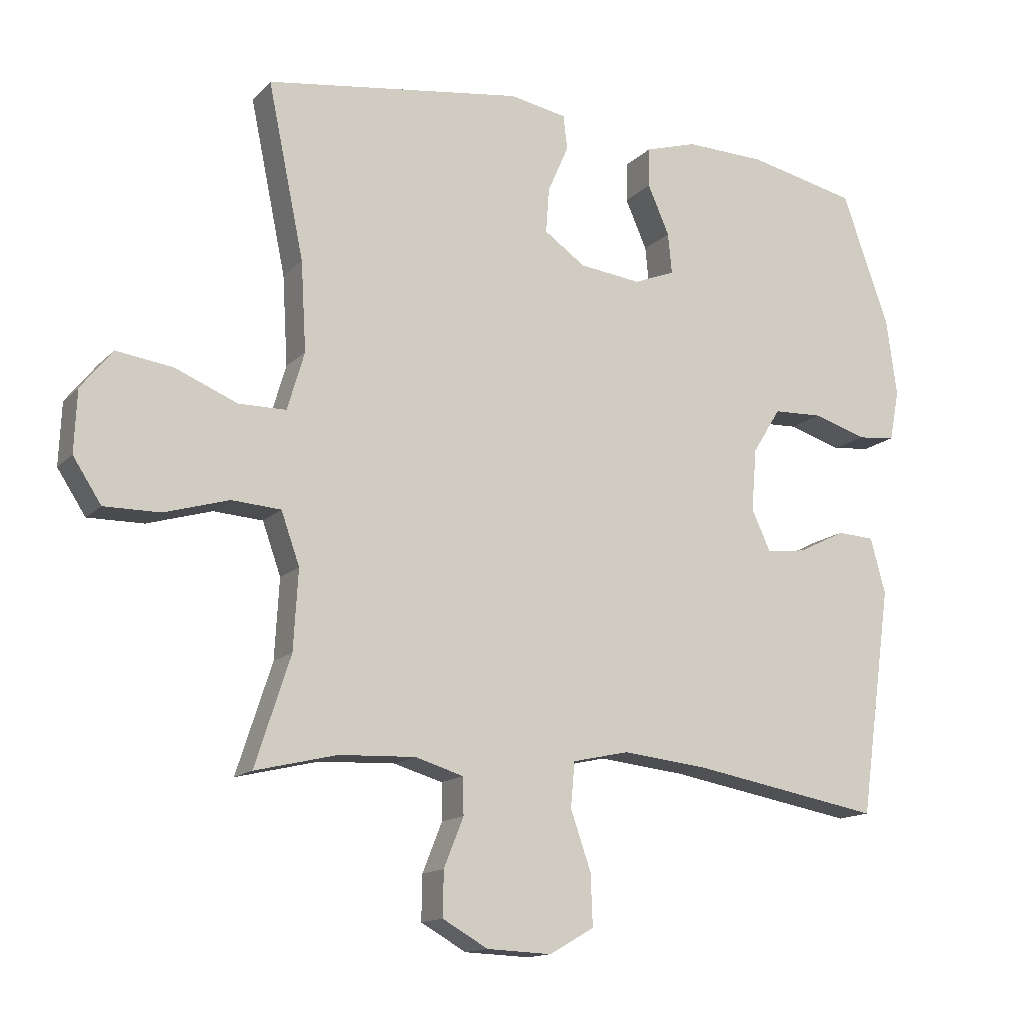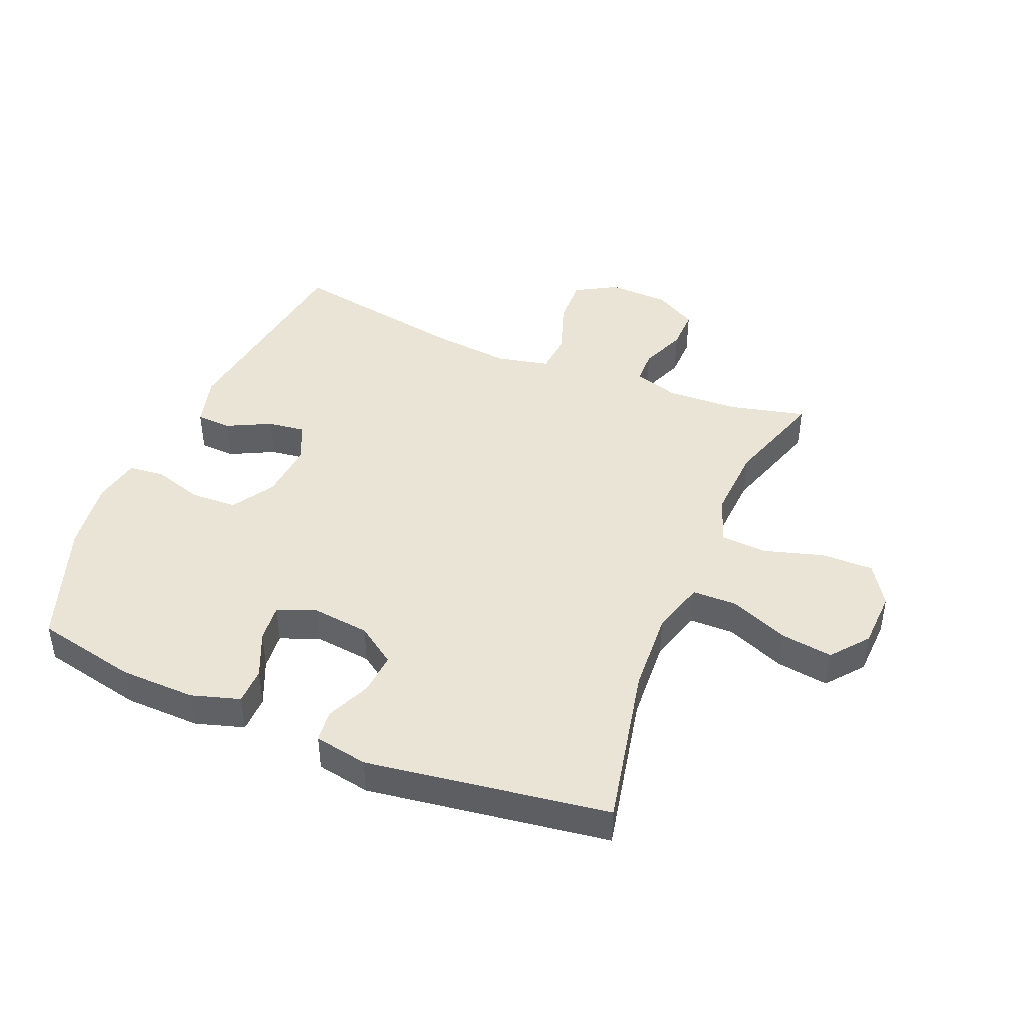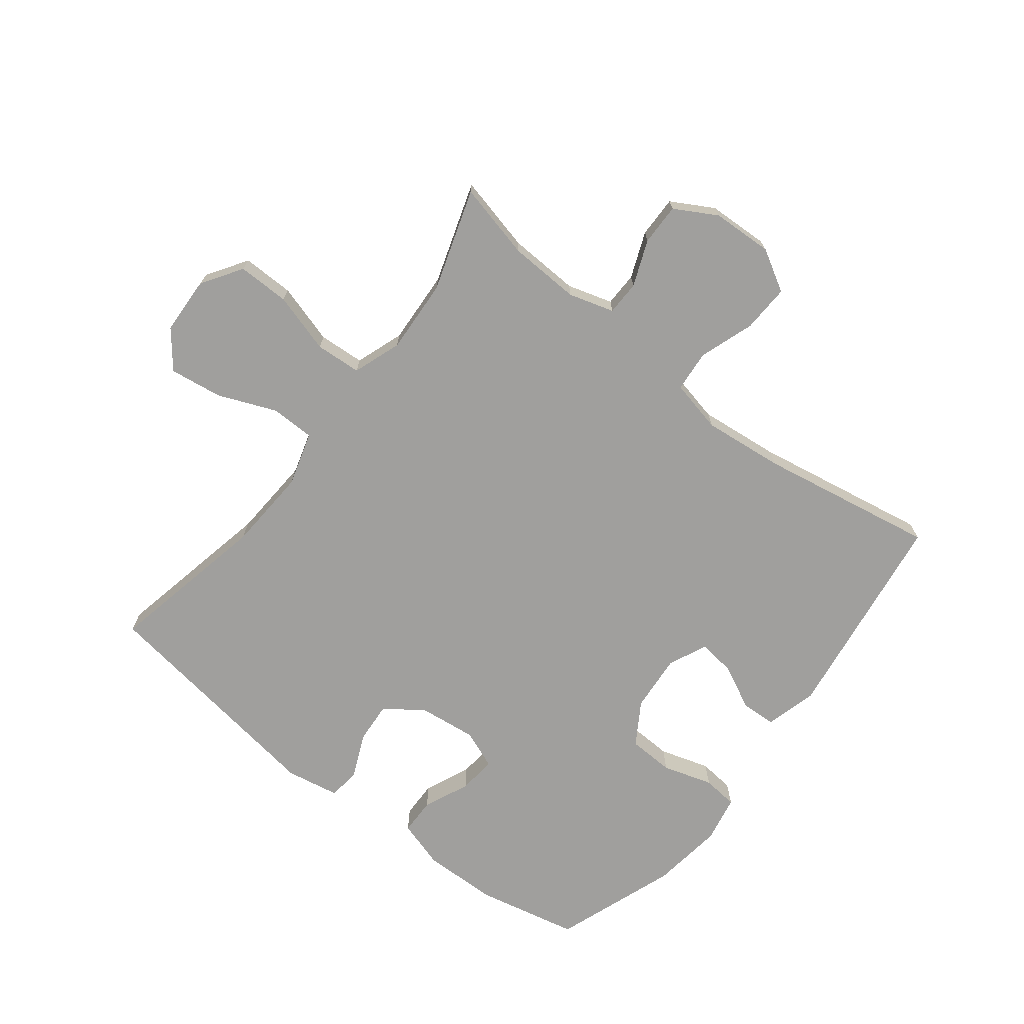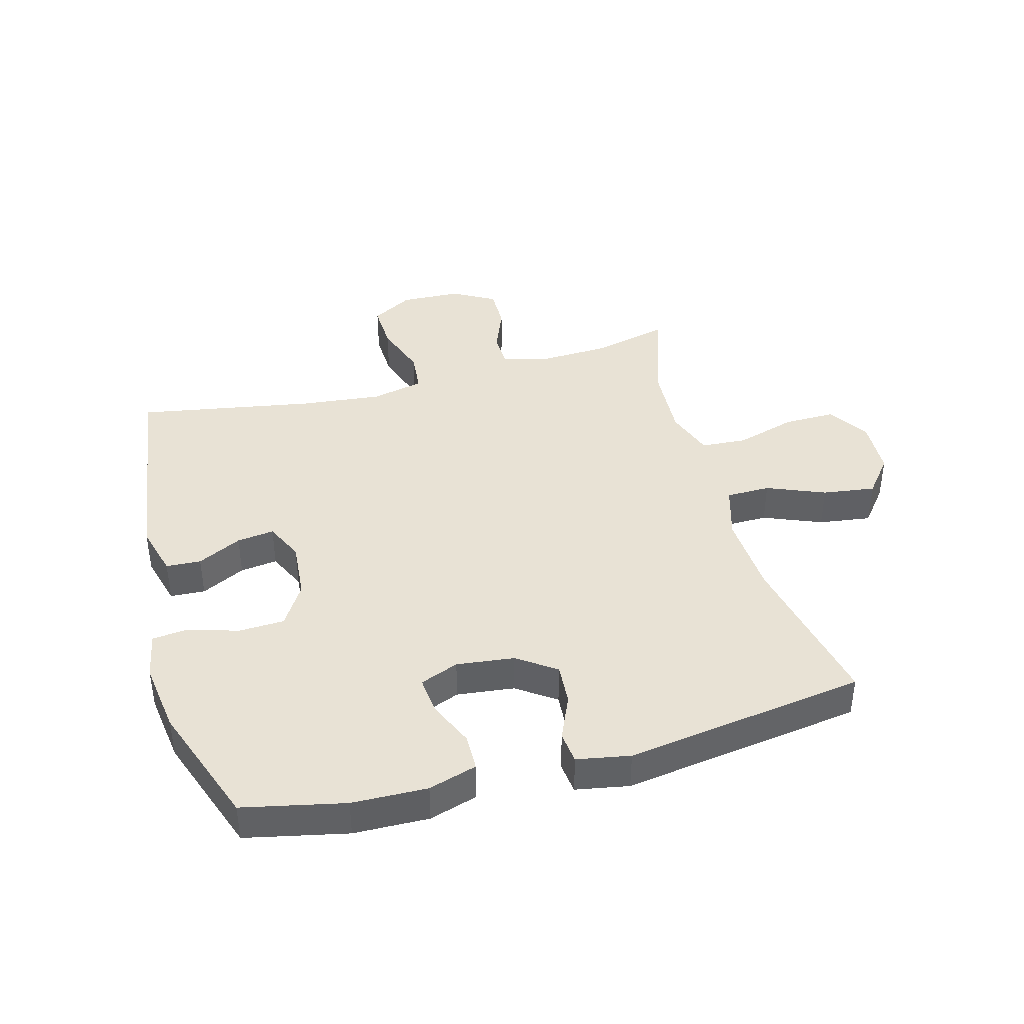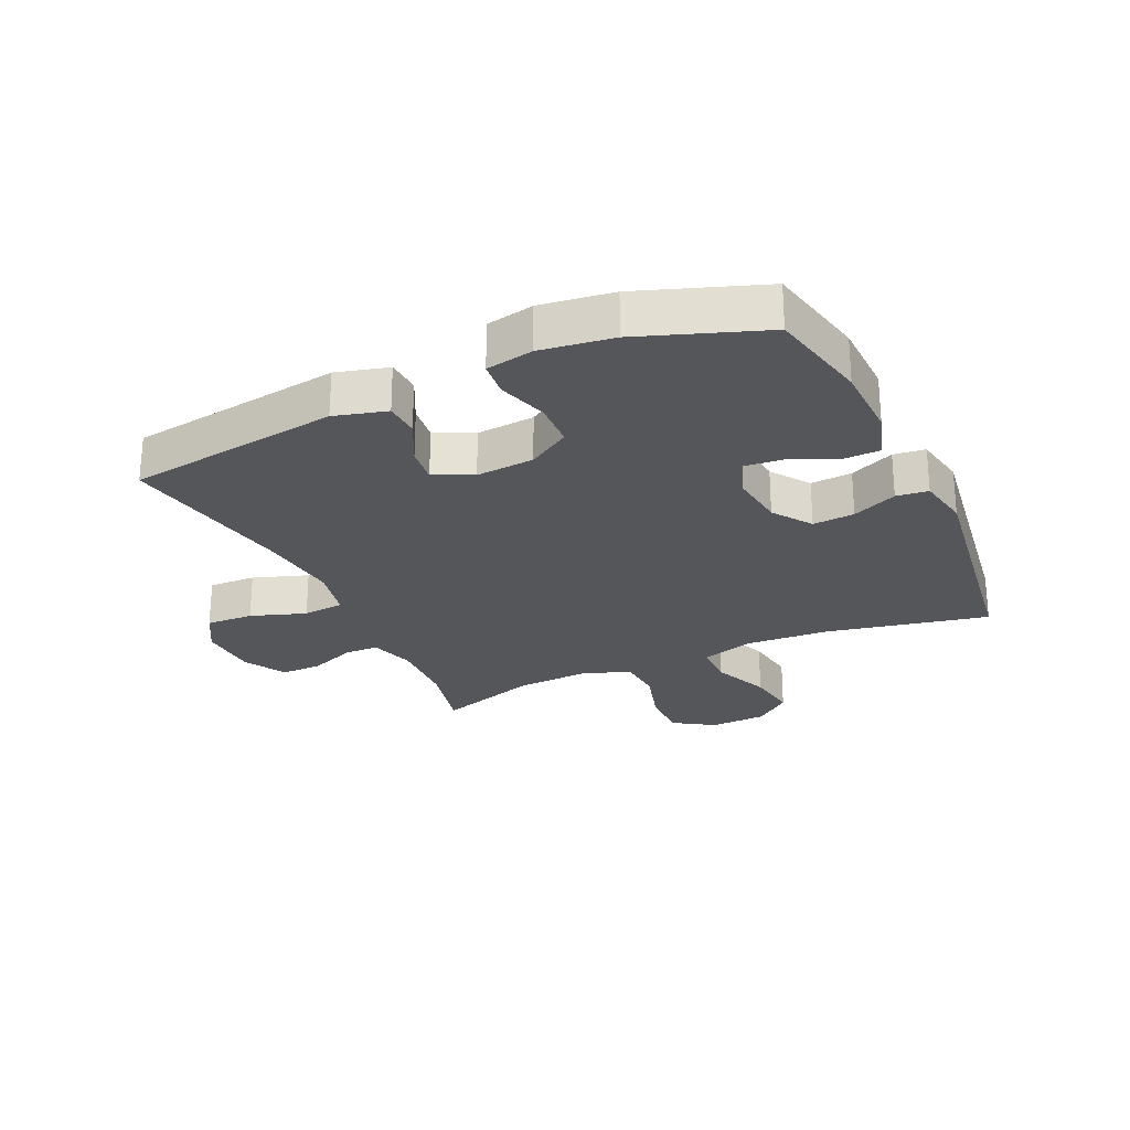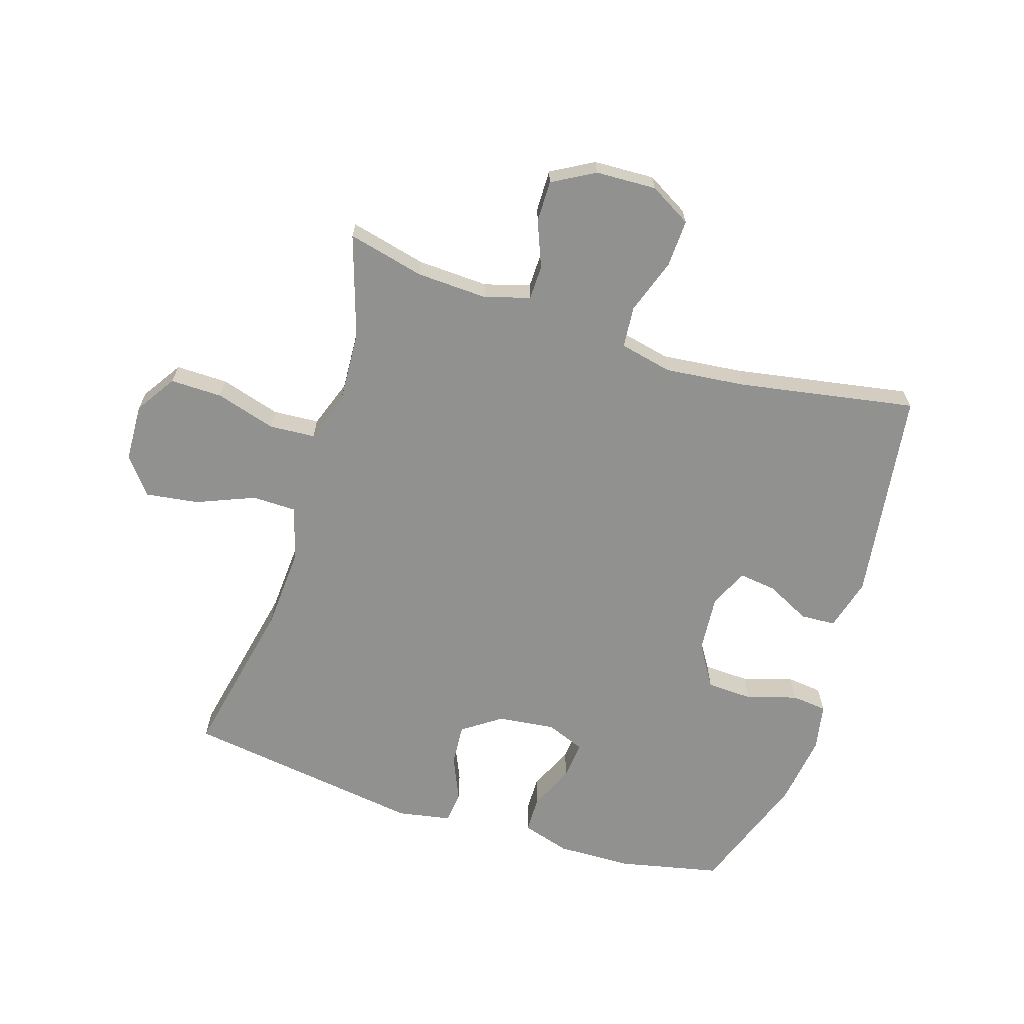
<metadata>
{"format":"obj","ext":"obj","renderer":"f3d","projection":"perspective","resolution":1024,"background":"white","views":[{"elev":-14.2,"azim":152.9,"up":"+Z"},{"elev":43.8,"azim":22.5,"up":"+Y"},{"elev":-71.3,"azim":142.1,"up":"+Y"},{"elev":40.8,"azim":-15.3,"up":"+Y"},{"elev":-25.5,"azim":-65.2,"up":"+Y"},{"elev":-66.0,"azim":162.4,"up":"+Y"}]}
</metadata>
<code>
v 0.5 0.07 0.5
v 0.445 0.07 0.235
v 0.437 0.07 0.099
v 0.463 0.07 0.011
v 0.535 0.07 0.01
v 0.63 0.07 0.049
v 0.716 0.07 0.061
v 0.764 0.07 0.001
v 0.768 0.07 -0.093
v 0.725 0.07 -0.159
v 0.64 0.07 -0.158
v 0.542 0.07 -0.129
v 0.467 0.07 -0.134
v 0.439 0.07 -0.213
v 0.446 0.07 -0.334
v 0.5 0.07 -0.5
v 0.375 0.07 -0.47
v 0.259 0.07 -0.465
v 0.185 0.07 -0.487
v 0.184 0.07 -0.543
v 0.214 0.07 -0.618
v 0.215 0.07 -0.686
v 0.146 0.07 -0.725
v 0.047 0.07 -0.729
v -0.021 0.07 -0.69
v -0.018 0.07 -0.612
v 0.013 0.07 -0.522
v 0.007 0.07 -0.454
v -0.079 0.07 -0.435
v -0.211 0.07 -0.449
v -0.5 0.07 -0.5
v -0.549 0.07 -0.151
v -0.526 0.07 -0.066
v -0.469 0.07 -0.063
v -0.397 0.07 -0.099
v -0.336 0.07 -0.107
v -0.307 0.07 -0.044
v -0.315 0.07 0.051
v -0.358 0.07 0.12
v -0.433 0.07 0.123
v -0.515 0.07 0.098
v -0.573 0.07 0.104
v -0.588 0.07 0.181
v -0.572 0.07 0.299
v -0.5 0.07 0.5
v -0.334 0.07 0.536
v -0.211 0.07 0.539
v -0.132 0.07 0.515
v -0.131 0.07 0.455
v -0.164 0.07 0.38
v -0.17 0.07 0.318
v -0.107 0.07 0.293
v -0.013 0.07 0.304
v 0.05 0.07 0.348
v 0.045 0.07 0.416
v 0.013 0.07 0.489
v 0.019 0.07 0.541
v 0.106 0.07 0.557
v 0.5 0 0.5
v 0.445 0 0.235
v 0.437 0 0.099
v 0.463 0 0.011
v 0.535 0 0.01
v 0.63 0 0.049
v 0.716 0 0.061
v 0.764 0 0.001
v 0.768 0 -0.093
v 0.725 0 -0.159
v 0.64 0 -0.158
v 0.542 0 -0.129
v 0.467 0 -0.134
v 0.439 0 -0.213
v 0.446 0 -0.334
v 0.5 0 -0.5
v 0.375 0 -0.47
v 0.259 0 -0.465
v 0.185 0 -0.487
v 0.184 0 -0.543
v 0.214 0 -0.618
v 0.215 0 -0.686
v 0.146 0 -0.725
v 0.047 0 -0.729
v -0.021 0 -0.69
v -0.018 0 -0.612
v 0.013 0 -0.522
v 0.007 0 -0.454
v -0.079 0 -0.435
v -0.211 0 -0.449
v -0.5 0 -0.5
v -0.549 0 -0.151
v -0.526 0 -0.066
v -0.469 0 -0.063
v -0.397 0 -0.099
v -0.336 0 -0.107
v -0.307 0 -0.044
v -0.315 0 0.051
v -0.358 0 0.12
v -0.433 0 0.123
v -0.515 0 0.098
v -0.573 0 0.104
v -0.588 0 0.181
v -0.572 0 0.299
v -0.5 0 0.5
v -0.334 0 0.536
v -0.211 0 0.539
v -0.132 0 0.515
v -0.131 0 0.455
v -0.164 0 0.38
v -0.17 0 0.318
v -0.107 0 0.293
v -0.013 0 0.304
v 0.05 0 0.348
v 0.045 0 0.416
v 0.013 0 0.489
v 0.019 0 0.541
v 0.106 0 0.557
f 55 56 57 58
f 54 55 58 1
f 53 54 1 2
f 52 53 2 3
f 47 48 49 50
f 47 50 51
f 46 47 51
f 45 46 51
f 44 45 51
f 43 44 51 52
f 40 41 42 43
f 39 40 43 52
f 32 33 34 35
f 30 31 32 35
f 29 30 35 36
f 28 29 36 37
f 24 25 26 27
f 24 27 28
f 23 24 28
f 20 21 22 23
f 19 20 23 28
f 18 19 28 37
f 15 16 17
f 14 15 17 18
f 13 14 18 37
f 9 10 11 12
f 5 6 7 8
f 4 5 8 9
f 39 52 3 4
f 38 39 4 9
f 13 37 38
f 9 12 13 38
f 116 115 114 113
f 59 116 113 112
f 60 59 112 111
f 61 60 111 110
f 108 107 106 105
f 109 108 105
f 109 105 104
f 109 104 103
f 109 103 102
f 110 109 102 101
f 101 100 99 98
f 110 101 98 97
f 93 92 91 90
f 93 90 89 88
f 94 93 88 87
f 95 94 87 86
f 85 84 83 82
f 86 85 82
f 86 82 81
f 81 80 79 78
f 86 81 78 77
f 95 86 77 76
f 75 74 73
f 76 75 73 72
f 95 76 72 71
f 70 69 68 67
f 66 65 64 63
f 67 66 63 62
f 62 61 110 97
f 67 62 97 96
f 96 95 71
f 96 71 70 67
f 1 59 60 2
f 2 60 61 3
f 3 61 62 4
f 4 62 63 5
f 5 63 64 6
f 6 64 65 7
f 7 65 66 8
f 8 66 67 9
f 9 67 68 10
f 10 68 69 11
f 11 69 70 12
f 12 70 71 13
f 13 71 72 14
f 14 72 73 15
f 15 73 74 16
f 16 74 75 17
f 17 75 76 18
f 18 76 77 19
f 19 77 78 20
f 20 78 79 21
f 21 79 80 22
f 22 80 81 23
f 23 81 82 24
f 24 82 83 25
f 25 83 84 26
f 26 84 85 27
f 27 85 86 28
f 28 86 87 29
f 29 87 88 30
f 30 88 89 31
f 31 89 90 32
f 32 90 91 33
f 33 91 92 34
f 34 92 93 35
f 35 93 94 36
f 36 94 95 37
f 37 95 96 38
f 38 96 97 39
f 39 97 98 40
f 40 98 99 41
f 41 99 100 42
f 42 100 101 43
f 43 101 102 44
f 44 102 103 45
f 45 103 104 46
f 46 104 105 47
f 47 105 106 48
f 48 106 107 49
f 49 107 108 50
f 50 108 109 51
f 51 109 110 52
f 52 110 111 53
f 53 111 112 54
f 54 112 113 55
f 55 113 114 56
f 56 114 115 57
f 57 115 116 58
f 58 116 59 1

</code>
